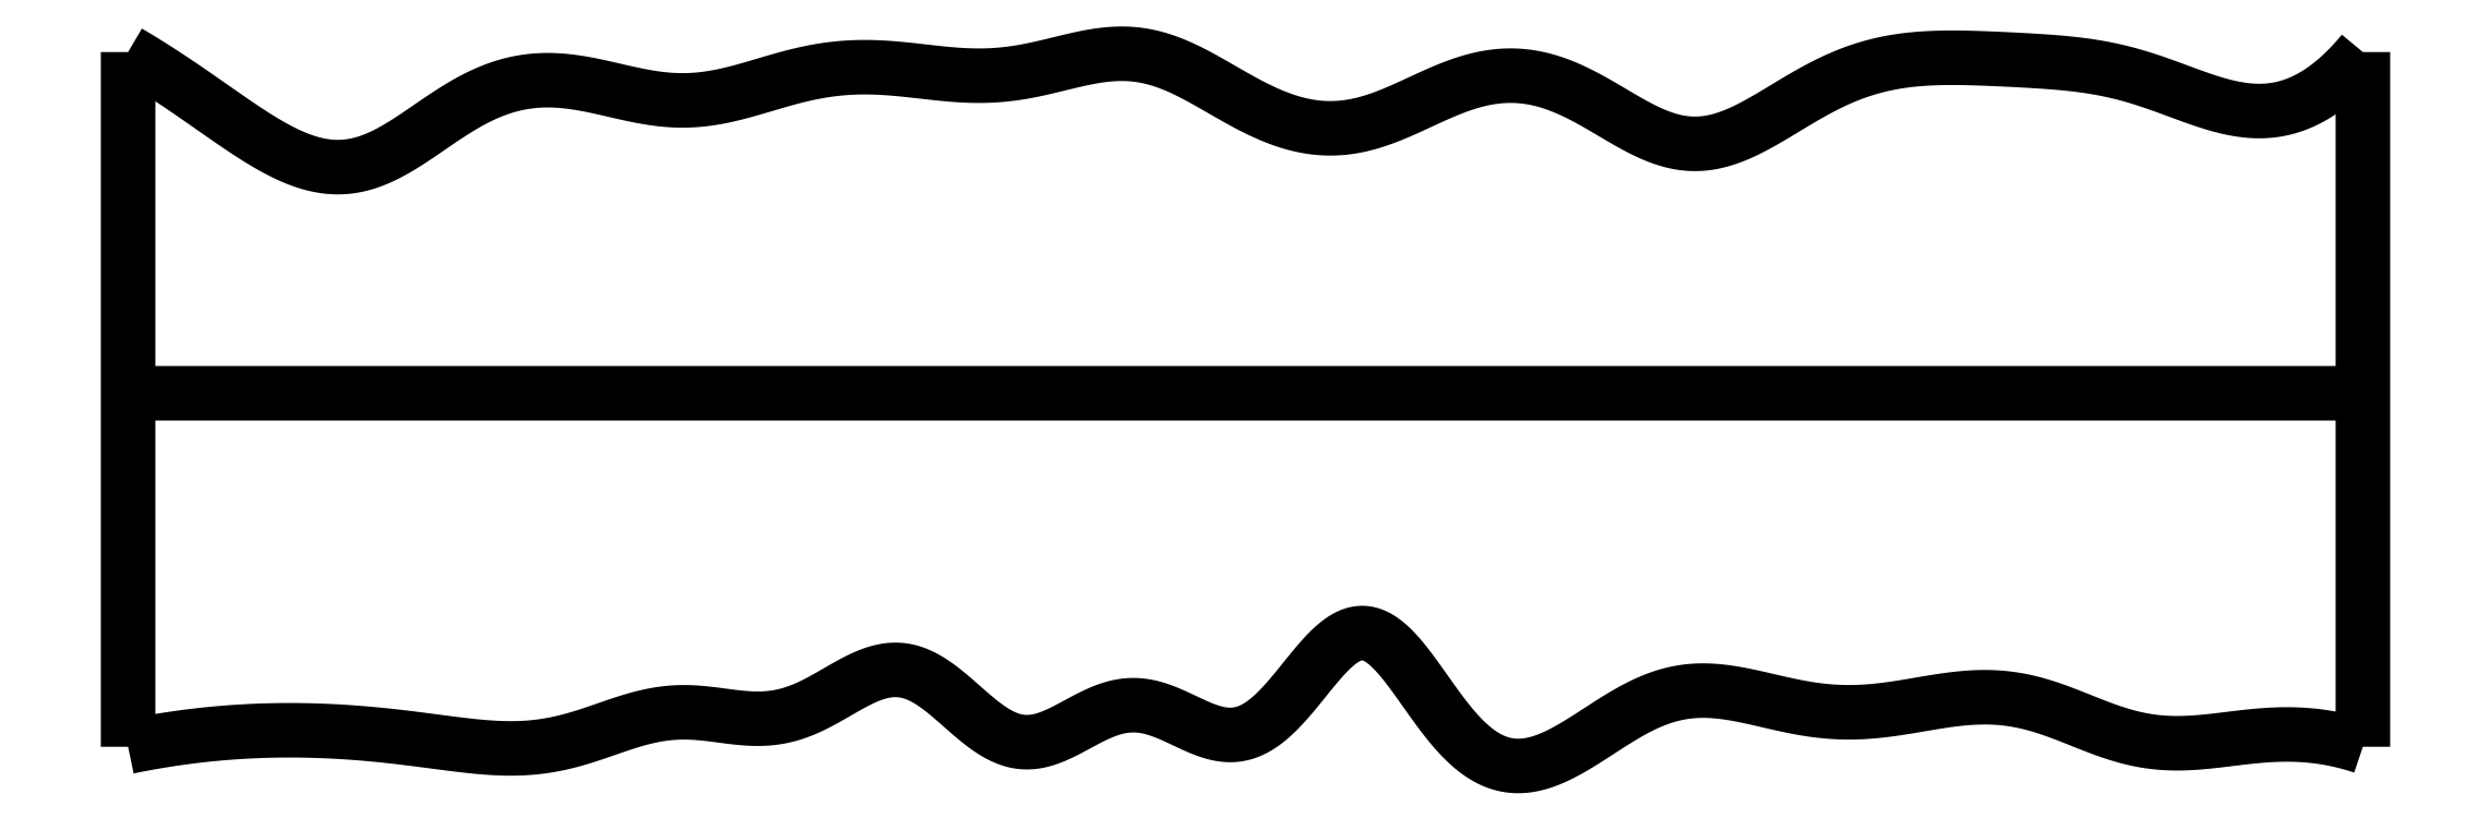
<metadata>
{"format":"dxf","ext":"dxf","renderer":"ezdxf+matplotlib","layout":"modelspace","background":"white","min_lineweight":24,"dpi":150}
</metadata>
<code>
0
SECTION
2
ENTITIES
0
SPLINE
8
0
70
4
71
5
72
16
73
10
74
0
42
1e-09
43
1e-10
44
1e-10
40
0
40
0
40
0
40
0
40
0
40
0
40
0.2
40
0.4
40
0.6
40
0.8
40
1
40
1
40
1
40
1
40
1
40
1
41
1
41
1
41
1
41
1
41
1
41
1
41
1
41
1
41
1
41
1
10
0
20
-0.055
30
0
10
0
20
0.0694
30
0
10
0
20
0.3182
30
0
10
0
20
0.6914
30
0
10
0
20
1.189
30
0
10
0
20
1.811
30
0
10
0
20
2.309
30
0
10
0
20
2.682
30
0
10
0
20
2.931
30
0
10
0
20
3.055
30
0
0
SPLINE
8
0
70
4
71
5
72
16
73
10
74
0
42
1e-09
43
1e-10
44
1e-10
40
0
40
0
40
0
40
0
40
0
40
0
40
0.2
40
0.4
40
0.6
40
0.8
40
1
40
1
40
1
40
1
40
1
40
1
41
1
41
1
41
1
41
1
41
1
41
1
41
1
41
1
41
1
41
1
10
10
20
-0.055
30
0
10
10
20
0.0694
30
0
10
10
20
0.3182
30
0
10
10
20
0.6914
30
0
10
10
20
1.189
30
0
10
10
20
1.811
30
0
10
10
20
2.309
30
0
10
10
20
2.682
30
0
10
10
20
2.931
30
0
10
10
20
3.055
30
0
0
SPLINE
8
0
70
4
71
5
72
16
73
10
74
0
42
1e-09
43
1e-10
44
1e-10
40
0
40
0
40
0
40
0
40
0
40
0
40
0.2
40
0.4
40
0.6
40
0.8
40
1
40
1
40
1
40
1
40
1
40
1
41
1
41
1
41
1
41
1
41
1
41
1
41
1
41
1
41
1
41
1
10
0
20
1.527
30
0
10
0.4
20
1.527
30
0
10
1.2
20
1.527
30
0
10
2.4
20
1.527
30
0
10
4
20
1.527
30
0
10
6
20
1.527
30
0
10
7.6
20
1.528
30
0
10
8.8
20
1.528
30
0
10
9.6
20
1.528
30
0
10
10
20
1.527
30
0
0
SPLINE
8
0
70
4
71
5
72
111
73
105
74
0
42
1e-09
43
1e-10
44
1e-10
40
0
40
0
40
0
40
0
40
0
40
0
40
0.01
40
0.02
40
0.03
40
0.04
40
0.05
40
0.06
40
0.07
40
0.08
40
0.09
40
0.1
40
0.11
40
0.12
40
0.13
40
0.14
40
0.15
40
0.16
40
0.17
40
0.18
40
0.19
40
0.2
40
0.21
40
0.22
40
0.23
40
0.24
40
0.25
40
0.26
40
0.27
40
0.28
40
0.29
40
0.3
40
0.31
40
0.32
40
0.33
40
0.34
40
0.35
40
0.36
40
0.37
40
0.38
40
0.39
40
0.4
40
0.41
40
0.42
40
0.43
40
0.44
40
0.45
40
0.46
40
0.47
40
0.48
40
0.49
40
0.5
40
0.51
40
0.52
40
0.53
40
0.54
40
0.55
40
0.56
40
0.57
40
0.58
40
0.59
40
0.6
40
0.61
40
0.62
40
0.63
40
0.64
40
0.65
40
0.66
40
0.67
40
0.68
40
0.69
40
0.7
40
0.71
40
0.72
40
0.73
40
0.74
40
0.75
40
0.76
40
0.77
40
0.78
40
0.79
40
0.8
40
0.81
40
0.82
40
0.83
40
0.84
40
0.85
40
0.86
40
0.87
40
0.88
40
0.89
40
0.9
40
0.91
40
0.92
40
0.93
40
0.94
40
0.95
40
0.96
40
0.97
40
0.98
40
0.99
40
1
40
1
40
1
40
1
40
1
40
1
41
1
41
1
41
1
41
1
41
1
41
1
41
1
41
1
41
1
41
1
41
1
41
1
41
1
41
1
41
1
41
1
41
1
41
1
41
1
41
1
41
1
41
1
41
1
41
1
41
1
41
1
41
1
41
1
41
1
41
1
41
1
41
1
41
1
41
1
41
1
41
1
41
1
41
1
41
1
41
1
41
1
41
1
41
1
41
1
41
1
41
1
41
1
41
1
41
1
41
1
41
1
41
1
41
1
41
1
41
1
41
1
41
1
41
1
41
1
41
1
41
1
41
1
41
1
41
1
41
1
41
1
41
1
41
1
41
1
41
1
41
1
41
1
41
1
41
1
41
1
41
1
41
1
41
1
41
1
41
1
41
1
41
1
41
1
41
1
41
1
41
1
41
1
41
1
41
1
41
1
41
1
41
1
41
1
41
1
41
1
41
1
41
1
41
1
41
1
41
1
41
1
41
1
41
1
41
1
41
1
10
0
20
-0.055
30
0
10
0.02033
20
-0.05079
30
0
10
0.06101
20
-0.04266
30
0
10
0.1221
20
-0.03138
30
0
10
0.2037
20
-0.01815
30
0
10
0.3058
20
-0.004634
30
0
10
0.4082
20
0.005869
30
0
10
0.5107
20
0.01337
30
0
10
0.6133
20
0.01791
30
0
10
0.716
20
0.01952
30
0
10
0.8186
20
0.01828
30
0
10
0.921
20
0.01427
30
0
10
1.023
20
0.007626
30
0
10
1.125
20
-0.001484
30
0
10
1.228
20
-0.01282
30
0
10
1.33
20
-0.02588
30
0
10
1.432
20
-0.03965
30
0
10
1.535
20
-0.0525
30
0
10
1.637
20
-0.06186
30
0
10
1.74
20
-0.06442
30
0
10
1.843
20
-0.05723
30
0
10
1.945
20
-0.03866
30
0
10
2.047
20
-0.009315
30
0
10
2.148
20
0.02666
30
0
10
2.249
20
0.06204
30
0
10
2.35
20
0.08919
30
0
10
2.451
20
0.1022
30
0
10
2.553
20
0.09922
30
0
10
2.655
20
0.08496
30
0
10
2.758
20
0.0702
30
0
10
2.861
20
0.06698
30
0
10
2.964
20
0.08485
30
0
10
3.066
20
0.1273
30
0
10
3.168
20
0.1868
30
0
10
3.269
20
0.2471
30
0
10
3.368
20
0.2893
30
0
10
3.466
20
0.2974
30
0
10
3.563
20
0.2632
30
0
10
3.658
20
0.193
30
0
10
3.753
20
0.1051
30
0
10
3.848
20
0.02301
30
0
10
3.944
20
-0.03157
30
0
10
4.041
20
-0.04401
30
0
10
4.139
20
-0.01473
30
0
10
4.239
20
0.0401
30
0
10
4.34
20
0.09753
30
0
10
4.443
20
0.1348
30
0
10
4.545
20
0.1361
30
0
10
4.648
20
0.1019
30
0
10
4.751
20
0.0493
30
0
10
4.852
20
0.002843
30
0
10
4.952
20
-0.013
30
0
10
5.05
20
0.0189
30
0
10
5.145
20
0.0989
30
0
10
5.237
20
0.2101
30
0
10
5.327
20
0.3269
30
0
10
5.415
20
0.4206
30
0
10
5.5
20
0.467
30
0
10
5.584
20
0.4523
30
0
10
5.669
20
0.3804
30
0
10
5.755
20
0.2672
30
0
10
5.844
20
0.1359
30
0
10
5.937
20
0.01138
30
0
10
6.035
20
-0.08435
30
0
10
6.136
20
-0.1384
30
0
10
6.239
20
-0.1495
30
0
10
6.344
20
-0.1235
30
0
10
6.448
20
-0.07148
30
0
10
6.55
20
-0.006416
30
0
10
6.649
20
0.06
30
0
10
6.747
20
0.1189
30
0
10
6.844
20
0.1638
30
0
10
6.941
20
0.1913
30
0
10
7.04
20
0.2003
30
0
10
7.14
20
0.1931
30
0
10
7.242
20
0.1742
30
0
10
7.345
20
0.1495
30
0
10
7.449
20
0.1253
30
0
10
7.552
20
0.107
30
0
10
7.655
20
0.09782
30
0
10
7.757
20
0.09856
30
0
10
7.859
20
0.1082
30
0
10
7.962
20
0.1241
30
0
10
8.064
20
0.1426
30
0
10
8.167
20
0.1589
30
0
10
8.27
20
0.1686
30
0
10
8.373
20
0.1675
30
0
10
8.475
20
0.1534
30
0
10
8.576
20
0.126
30
0
10
8.676
20
0.08886
30
0
10
8.776
20
0.04767
30
0
10
8.876
20
0.009102
30
0
10
8.976
20
-0.02079
30
0
10
9.077
20
-0.03789
30
0
10
9.179
20
-0.04181
30
0
10
9.282
20
-0.03521
30
0
10
9.385
20
-0.0226
30
0
10
9.488
20
-0.009212
30
0
10
9.591
20
6.018e-05
30
0
10
9.694
20
0.001895
30
0
10
9.797
20
-0.005676
30
0
10
9.878
20
-0.02005
30
0
10
9.939
20
-0.03565
30
0
10
9.98
20
-0.04819
30
0
10
10
20
-0.055
30
0
0
SPLINE
8
0
70
4
71
5
72
111
73
105
74
0
42
1e-09
43
1e-10
44
1e-10
40
0
40
0
40
0
40
0
40
0
40
0
40
0.01
40
0.02
40
0.03
40
0.04
40
0.05
40
0.06
40
0.07
40
0.08
40
0.09
40
0.1
40
0.11
40
0.12
40
0.13
40
0.14
40
0.15
40
0.16
40
0.17
40
0.18
40
0.19
40
0.2
40
0.21
40
0.22
40
0.23
40
0.24
40
0.25
40
0.26
40
0.27
40
0.28
40
0.29
40
0.3
40
0.31
40
0.32
40
0.33
40
0.34
40
0.35
40
0.36
40
0.37
40
0.38
40
0.39
40
0.4
40
0.41
40
0.42
40
0.43
40
0.44
40
0.45
40
0.46
40
0.47
40
0.48
40
0.49
40
0.5
40
0.51
40
0.52
40
0.53
40
0.54
40
0.55
40
0.56
40
0.57
40
0.58
40
0.59
40
0.6
40
0.61
40
0.62
40
0.63
40
0.64
40
0.65
40
0.66
40
0.67
40
0.68
40
0.69
40
0.7
40
0.71
40
0.72
40
0.73
40
0.74
40
0.75
40
0.76
40
0.77
40
0.78
40
0.79
40
0.8
40
0.81
40
0.82
40
0.83
40
0.84
40
0.85
40
0.86
40
0.87
40
0.88
40
0.89
40
0.9
40
0.91
40
0.92
40
0.93
40
0.94
40
0.95
40
0.96
40
0.97
40
0.98
40
0.99
40
1
40
1
40
1
40
1
40
1
40
1
41
1
41
1
41
1
41
1
41
1
41
1
41
1
41
1
41
1
41
1
41
1
41
1
41
1
41
1
41
1
41
1
41
1
41
1
41
1
41
1
41
1
41
1
41
1
41
1
41
1
41
1
41
1
41
1
41
1
41
1
41
1
41
1
41
1
41
1
41
1
41
1
41
1
41
1
41
1
41
1
41
1
41
1
41
1
41
1
41
1
41
1
41
1
41
1
41
1
41
1
41
1
41
1
41
1
41
1
41
1
41
1
41
1
41
1
41
1
41
1
41
1
41
1
41
1
41
1
41
1
41
1
41
1
41
1
41
1
41
1
41
1
41
1
41
1
41
1
41
1
41
1
41
1
41
1
41
1
41
1
41
1
41
1
41
1
41
1
41
1
41
1
41
1
41
1
41
1
41
1
41
1
41
1
41
1
41
1
41
1
41
1
41
1
41
1
41
1
41
1
41
1
41
1
41
1
41
1
41
1
10
0
20
3.055
30
0
10
0.01787
20
3.045
30
0
10
0.05383
20
3.023
30
0
10
0.1084
20
2.989
30
0
10
0.1824
20
2.942
30
0
10
0.277
20
2.878
30
0
10
0.3735
20
2.81
30
0
10
0.4718
20
2.741
30
0
10
0.5714
20
2.674
30
0
10
0.6718
20
2.614
30
0
10
0.7723
20
2.567
30
0
10
0.8723
20
2.54
30
0
10
0.9712
20
2.535
30
0
10
1.069
20
2.555
30
0
10
1.165
20
2.598
30
0
10
1.261
20
2.657
30
0
10
1.357
20
2.724
30
0
10
1.454
20
2.791
30
0
10
1.553
20
2.85
30
0
10
1.653
20
2.894
30
0
10
1.754
20
2.922
30
0
10
1.857
20
2.932
30
0
10
1.959
20
2.928
30
0
10
2.062
20
2.911
30
0
10
2.164
20
2.887
30
0
10
2.266
20
2.863
30
0
10
2.367
20
2.844
30
0
10
2.468
20
2.835
30
0
10
2.569
20
2.84
30
0
10
2.67
20
2.858
30
0
10
2.771
20
2.885
30
0
10
2.872
20
2.915
30
0
10
2.973
20
2.945
30
0
10
3.075
20
2.969
30
0
10
3.177
20
2.984
30
0
10
3.28
20
2.989
30
0
10
3.382
20
2.986
30
0
10
3.484
20
2.977
30
0
10
3.586
20
2.964
30
0
10
3.688
20
2.953
30
0
10
3.79
20
2.947
30
0
10
3.892
20
2.95
30
0
10
3.995
20
2.963
30
0
10
4.097
20
2.984
30
0
10
4.2
20
3.011
30
0
10
4.302
20
3.035
30
0
10
4.403
20
3.05
30
0
10
4.503
20
3.049
30
0
10
4.602
20
3.03
30
0
10
4.7
20
2.994
30
0
10
4.798
20
2.943
30
0
10
4.896
20
2.886
30
0
10
4.996
20
2.828
30
0
10
5.096
20
2.777
30
0
10
5.198
20
2.738
30
0
10
5.3
20
2.715
30
0
10
5.402
20
2.709
30
0
10
5.503
20
2.723
30
0
10
5.602
20
2.752
30
0
10
5.701
20
2.793
30
0
10
5.8
20
2.84
30
0
10
5.898
20
2.885
30
0
10
5.998
20
2.923
30
0
10
6.099
20
2.947
30
0
10
6.202
20
2.954
30
0
10
6.304
20
2.941
30
0
10
6.407
20
2.91
30
0
10
6.508
20
2.863
30
0
10
6.609
20
2.805
30
0
10
6.707
20
2.745
30
0
10
6.805
20
2.691
30
0
10
6.903
20
2.653
30
0
10
7
20
2.638
30
0
10
7.098
20
2.648
30
0
10
7.197
20
2.681
30
0
10
7.296
20
2.731
30
0
10
7.395
20
2.791
30
0
10
7.494
20
2.852
30
0
10
7.594
20
2.908
30
0
10
7.693
20
2.954
30
0
10
7.793
20
2.988
30
0
10
7.893
20
3.011
30
0
10
7.994
20
3.024
30
0
10
8.095
20
3.03
30
0
10
8.197
20
3.03
30
0
10
8.3
20
3.027
30
0
10
8.402
20
3.022
30
0
10
8.505
20
3.017
30
0
10
8.607
20
3.011
30
0
10
8.709
20
3.002
30
0
10
8.81
20
2.988
30
0
10
8.912
20
2.967
30
0
10
9.013
20
2.938
30
0
10
9.114
20
2.903
30
0
10
9.215
20
2.865
30
0
10
9.315
20
2.829
30
0
10
9.415
20
2.801
30
0
10
9.515
20
2.787
30
0
10
9.614
20
2.792
30
0
10
9.711
20
2.819
30
0
10
9.809
20
2.87
30
0
10
9.886
20
2.931
30
0
10
9.943
20
2.989
30
0
10
9.981
20
3.032
30
0
10
10
20
3.055
30
0
0
ENDSEC
0
EOF

</code>
